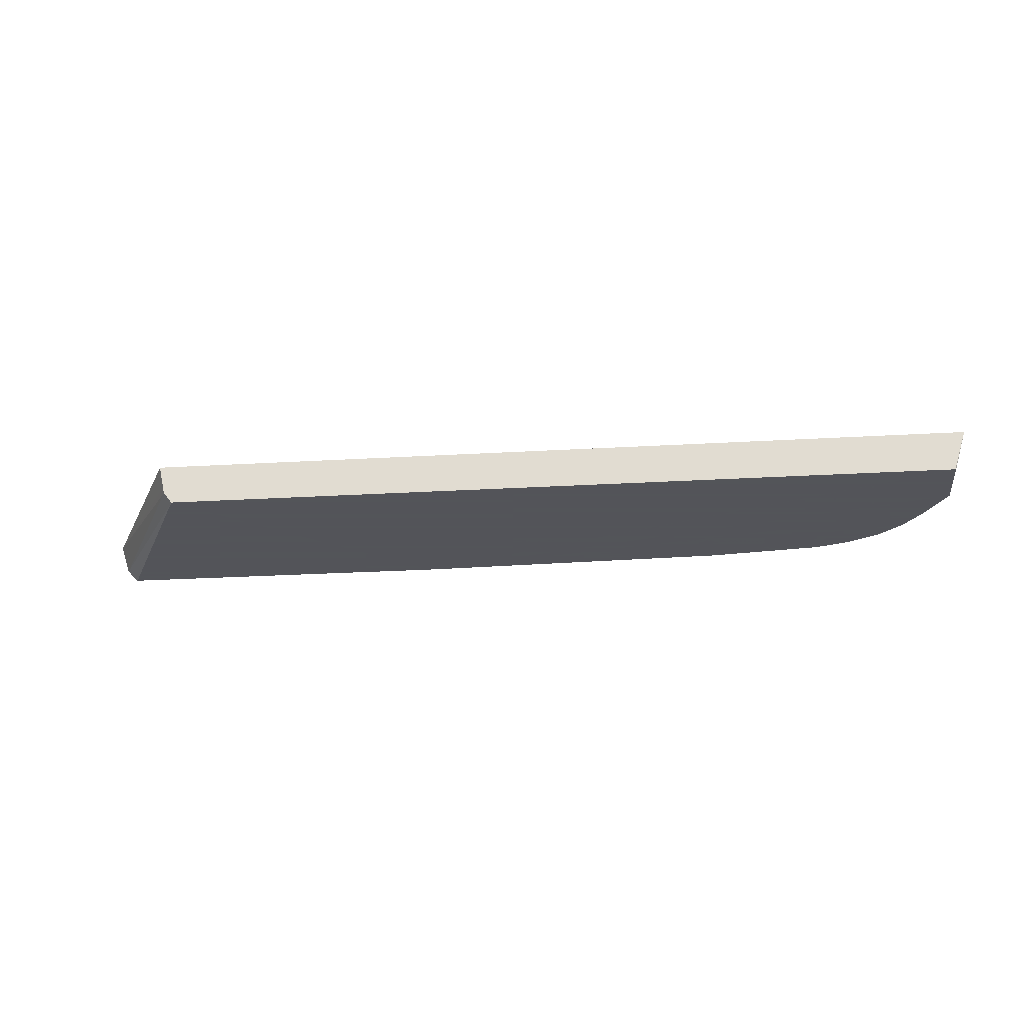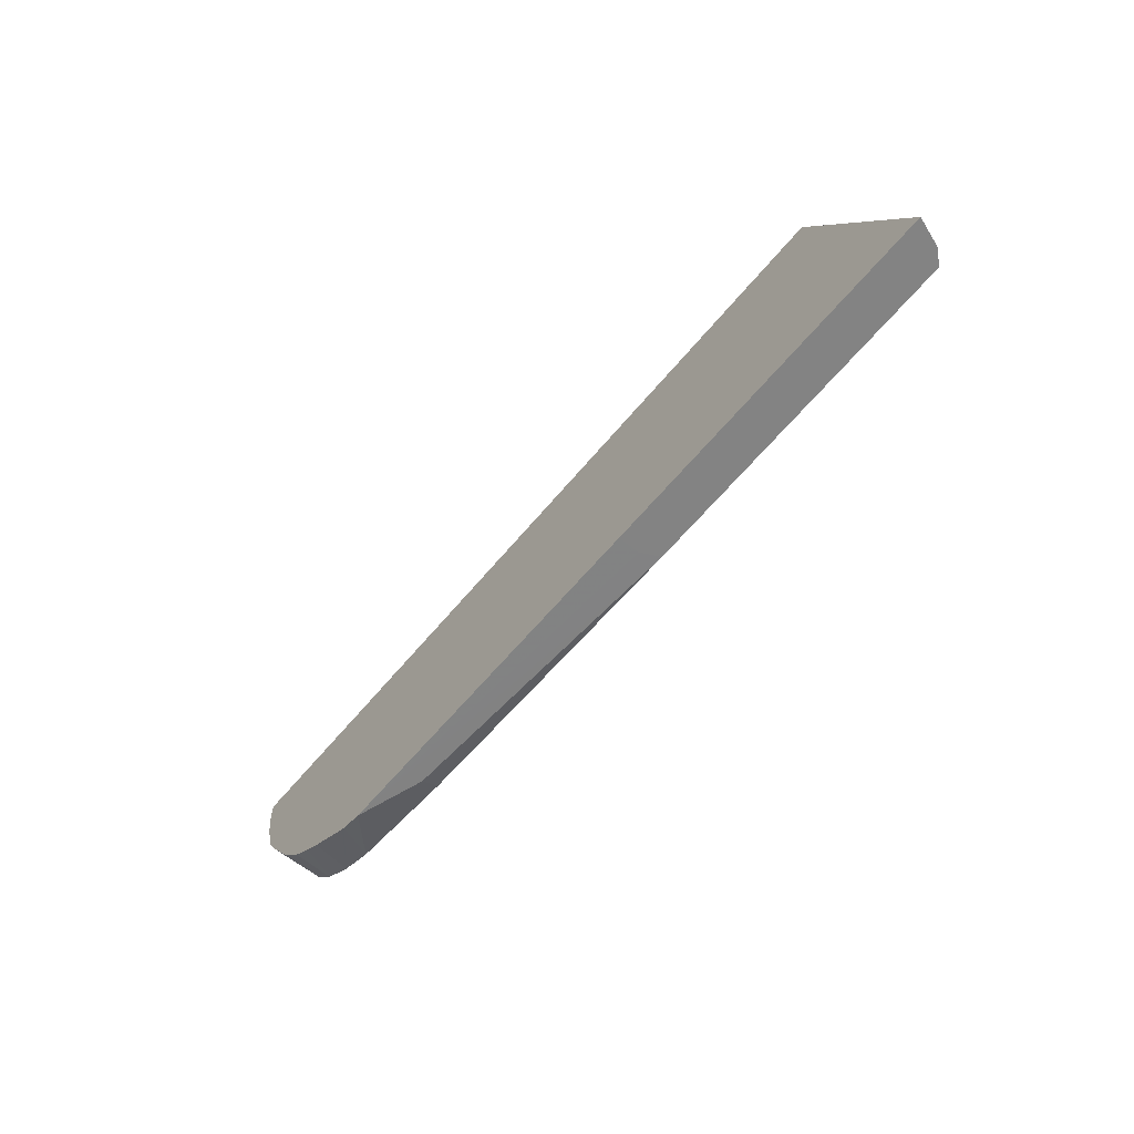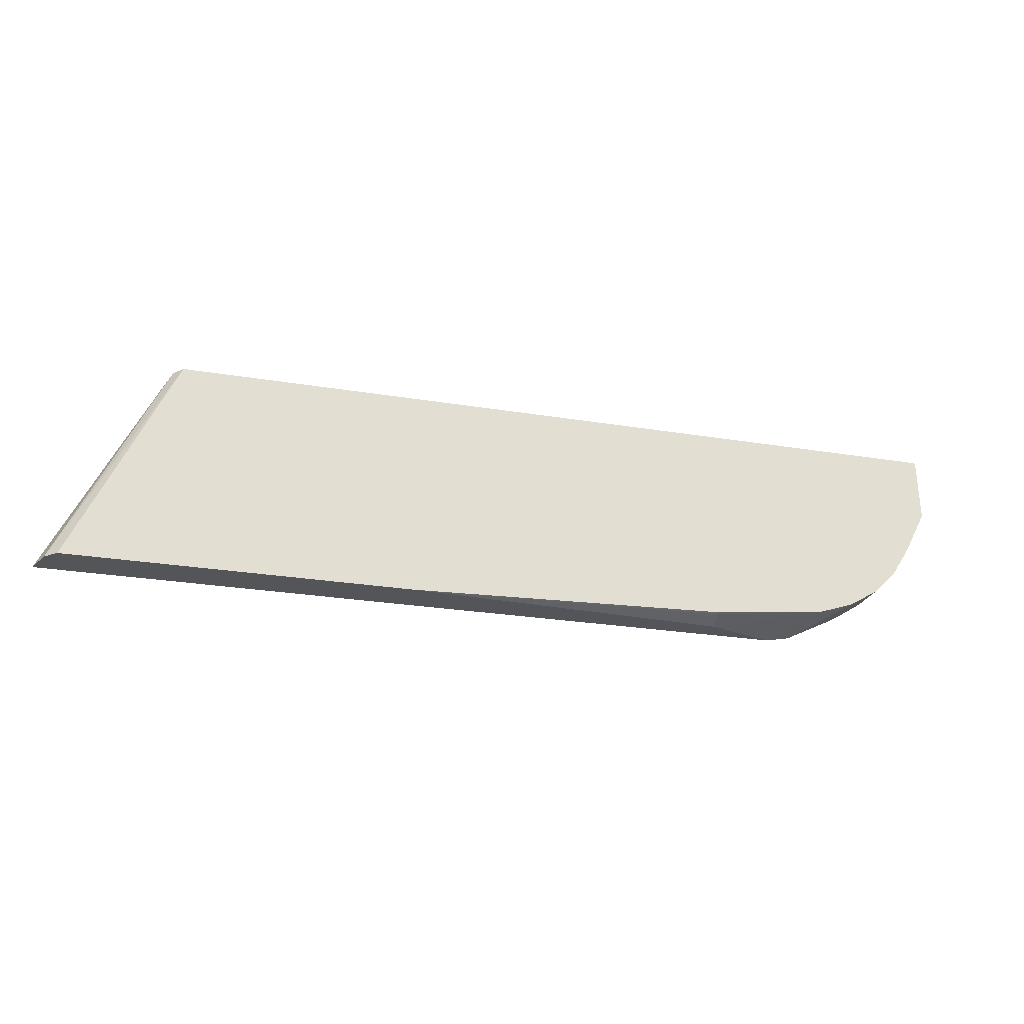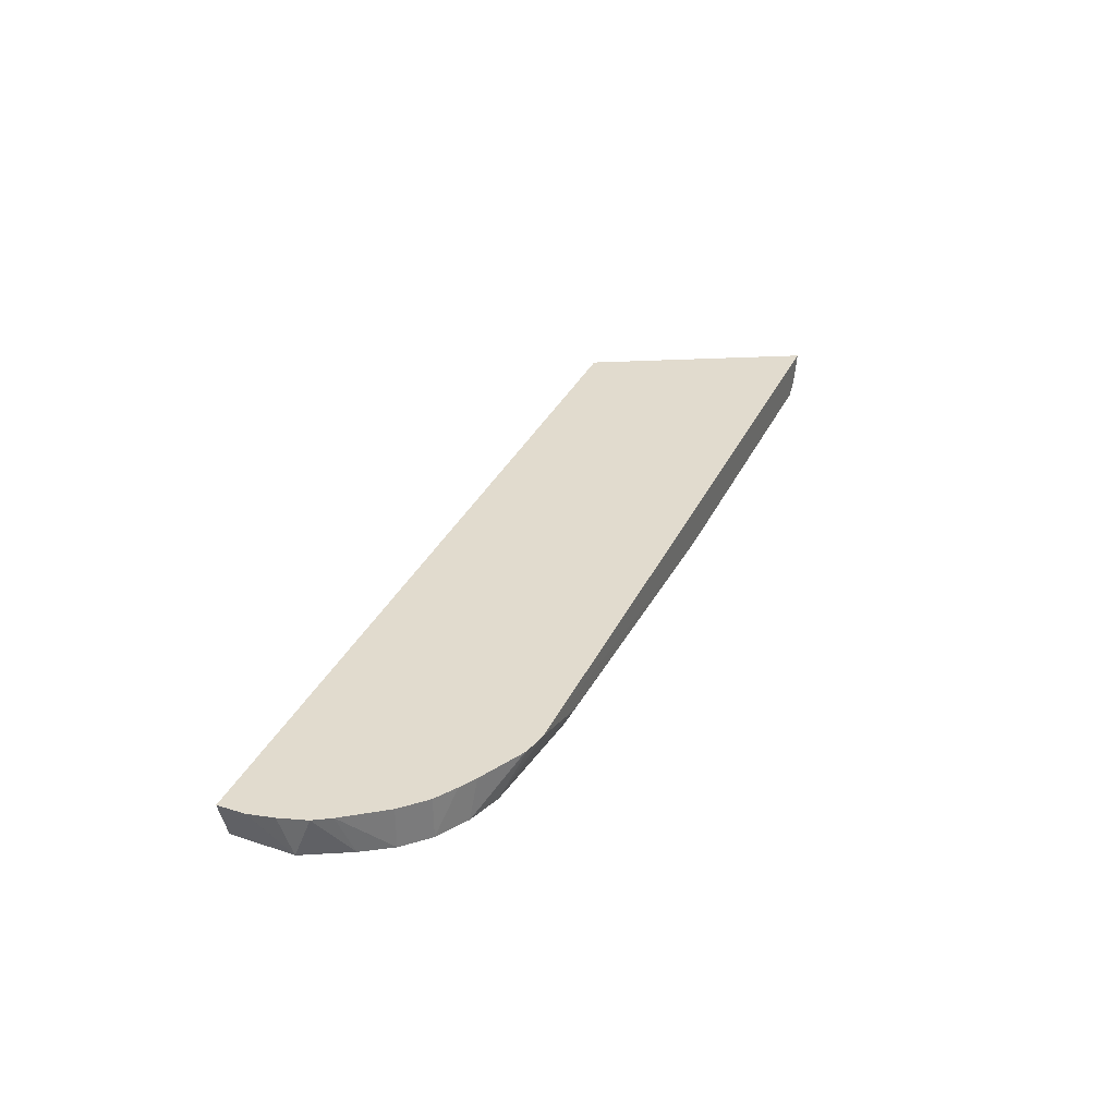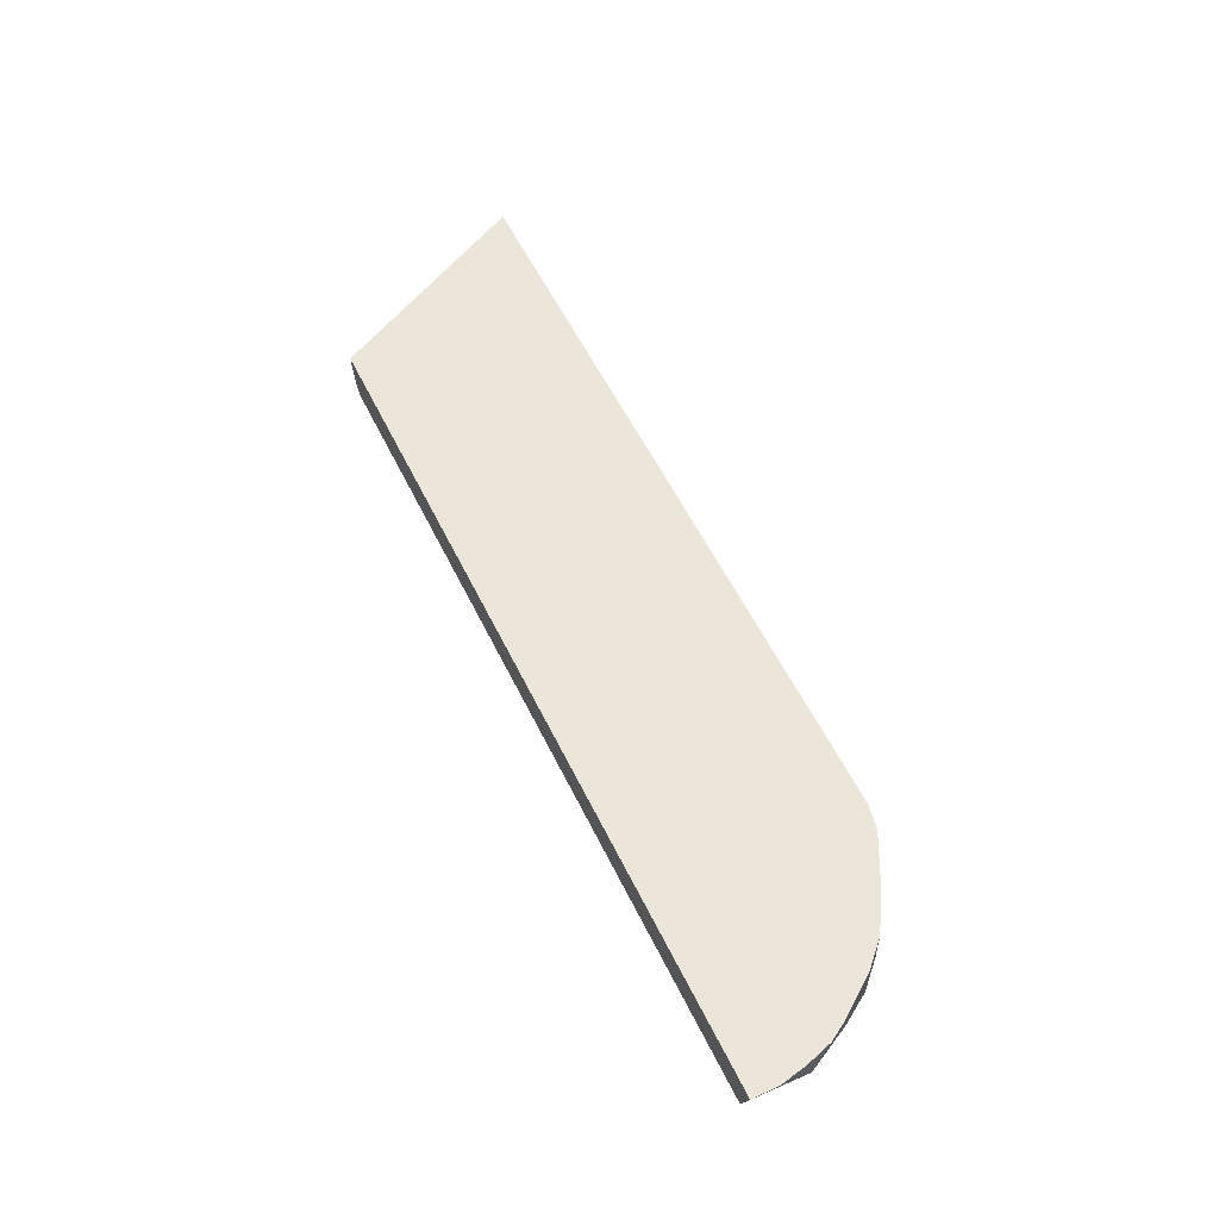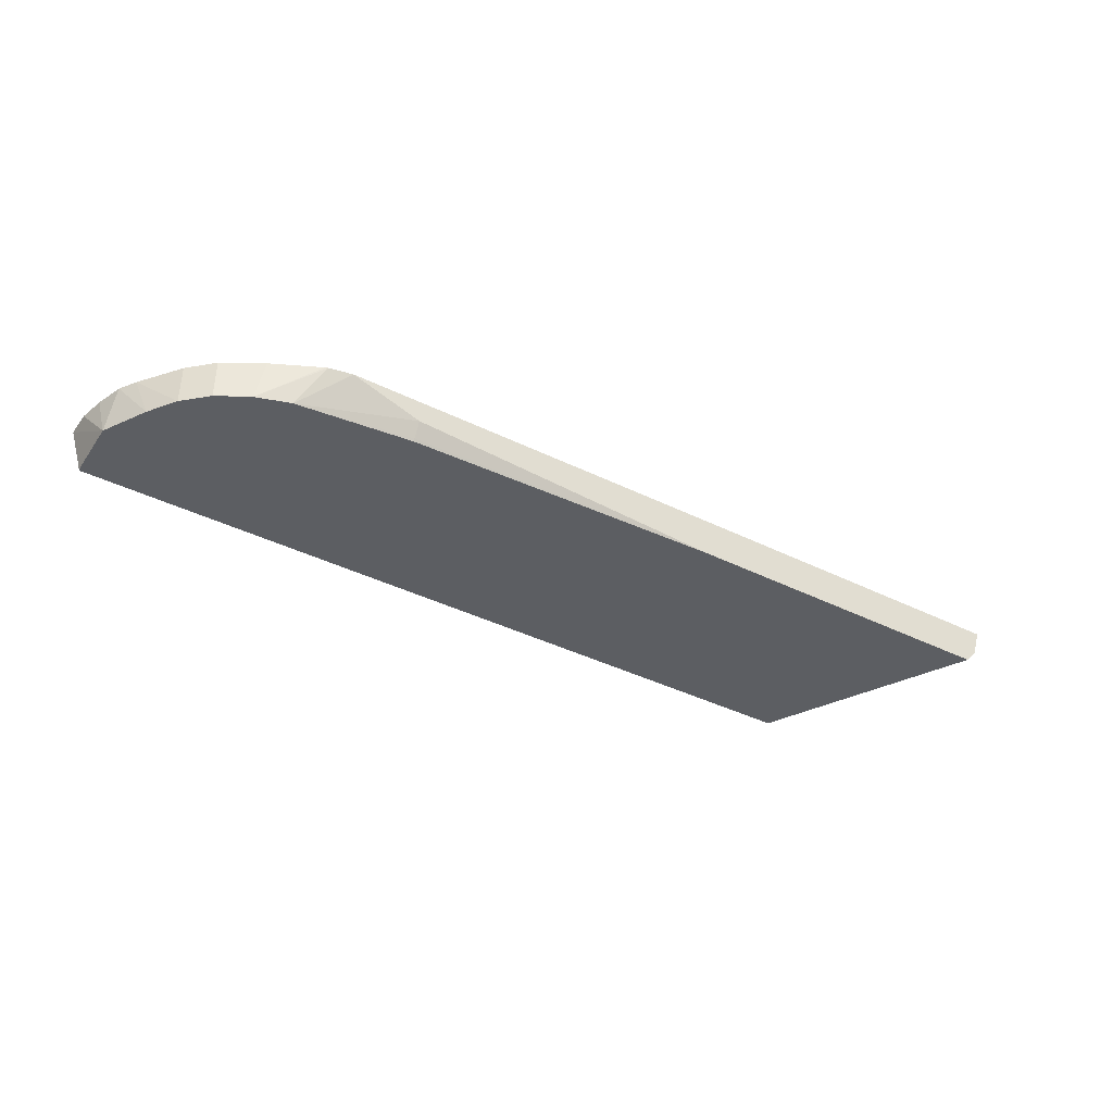
<metadata>
{"format":"obj","ext":"obj","renderer":"f3d","projection":"perspective","resolution":1024,"background":"white","views":[{"elev":-23.9,"azim":5.8,"up":"+Y"},{"elev":-61.0,"azim":-129.2,"up":"+Z"},{"elev":-24.7,"azim":-15.4,"up":"+Z"},{"elev":33.9,"azim":112.7,"up":"+Y"},{"elev":57.0,"azim":64.1,"up":"+Y"},{"elev":-37.7,"azim":147.4,"up":"+Y"}]}
</metadata>
<code>
v 0.1795 0.05672 -0.3979
v 0.1795 0.03836 -0.3979
v -0.1265 0.05672 -0.3979
v 0.4918 0.05672 -0.3973
v 0.1719 0.02308 -0.3979
v -0.1185 0.03285 -0.3979
v -0.03304 0.0323 -0.2239
v -0.03432 0.03784 -0.2239
v -0.03854 0.05672 -0.2239
v 0.4922 0.05672 -0.3972
v 0.5295 0.02308 -0.3794
v 0.4352 0.03784 -0.3973
v -0.1089 0.02308 -0.3979
v 0.4352 0.02523 -0.391
v 0.4356 0.02308 -0.3899
v -0.02573 0.02308 -0.2239
v 0.6433 0.05672 -0.2239
v 0.5108 0.05672 -0.3935
v 0.5572 0.02308 -0.3701
v 0.6329 0.02308 -0.2239
v 0.6335 0.02308 -0.2251
v 0.6349 0.02308 -0.2765
v 0.6433 0.05672 -0.2459
v 0.5131 0.05672 -0.3926
v 0.5644 0.05672 -0.3658
v 0.5823 0.02308 -0.3553
v 0.551 0.05672 -0.3737
v 0.6324 0.05672 -0.2892
v 0.6391 0.05672 -0.267
v 0.6432 0.05672 -0.2463
v 0.616 0.02308 -0.3133
v 0.5818 0.05672 -0.3547
v 0.6012 0.02308 -0.3364
v 0.6244 0.05672 -0.3027
v 0.6243 0.05672 -0.3028
v 0.6007 0.05672 -0.3358
f 11 14 12
f 7 20 17
f 11 15 14
f 11 18 19
f 10 18 11
f 7 9 8
f 7 17 9
f 5 16 13
f 6 16 7
f 6 13 16
f 5 20 16
f 5 21 20
f 5 22 21
f 17 20 21
f 7 16 20
f 17 21 22
f 25 32 26
f 18 24 19
f 5 31 22
f 33 36 35
f 31 33 35
f 31 35 34
f 28 31 34
f 26 36 33
f 17 22 23
f 26 32 36
f 22 30 23
f 22 29 30
f 22 28 29
f 19 27 25
f 19 24 27
f 19 25 26
f 22 31 28
f 5 33 31
f 4 12 5
f 5 19 26
f 1 2 5
f 1 5 13
f 1 6 3
f 1 3 9
f 1 9 17
f 1 17 23
f 1 23 30
f 1 30 29
f 1 29 28
f 1 28 34
f 1 34 35
f 1 35 36
f 1 36 32
f 1 32 25
f 1 25 27
f 1 13 6
f 1 24 18
f 1 27 24
f 5 11 19
f 5 14 15
f 5 12 14
f 5 26 33
f 4 11 12
f 4 10 11
f 5 15 11
f 3 7 8
f 3 6 7
f 2 4 5
f 1 4 2
f 1 10 4
f 3 8 9
f 1 18 10

</code>
